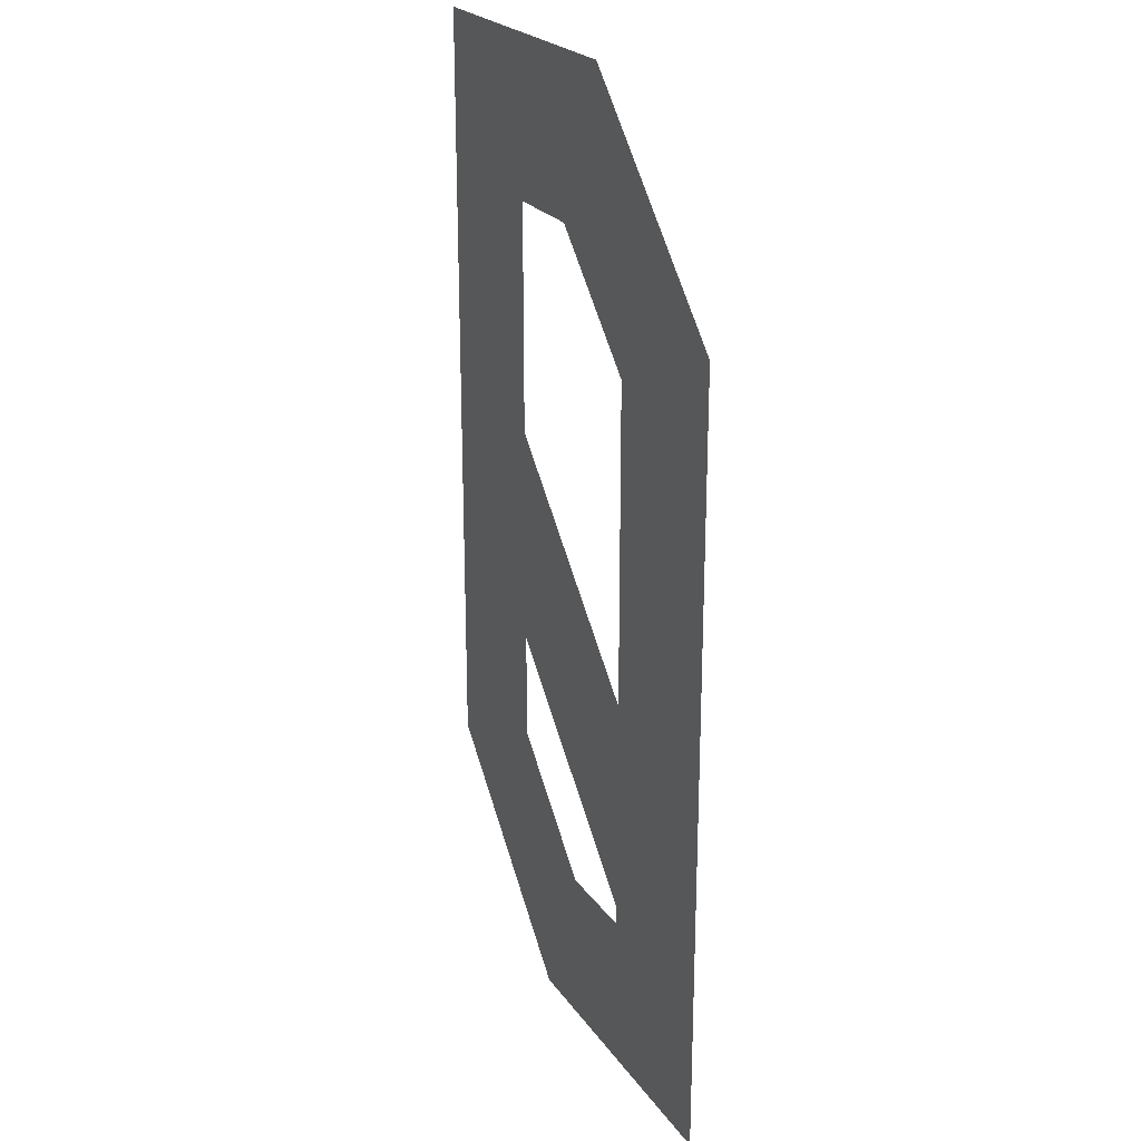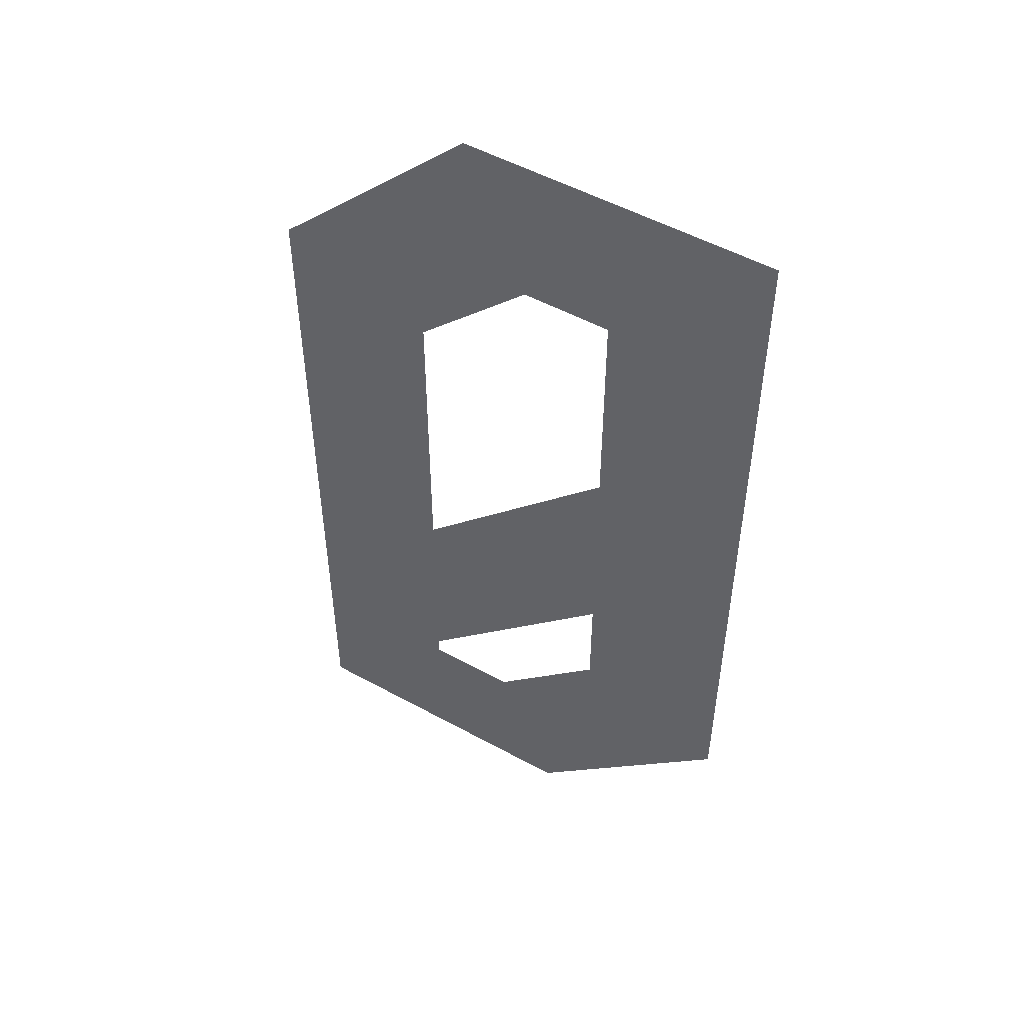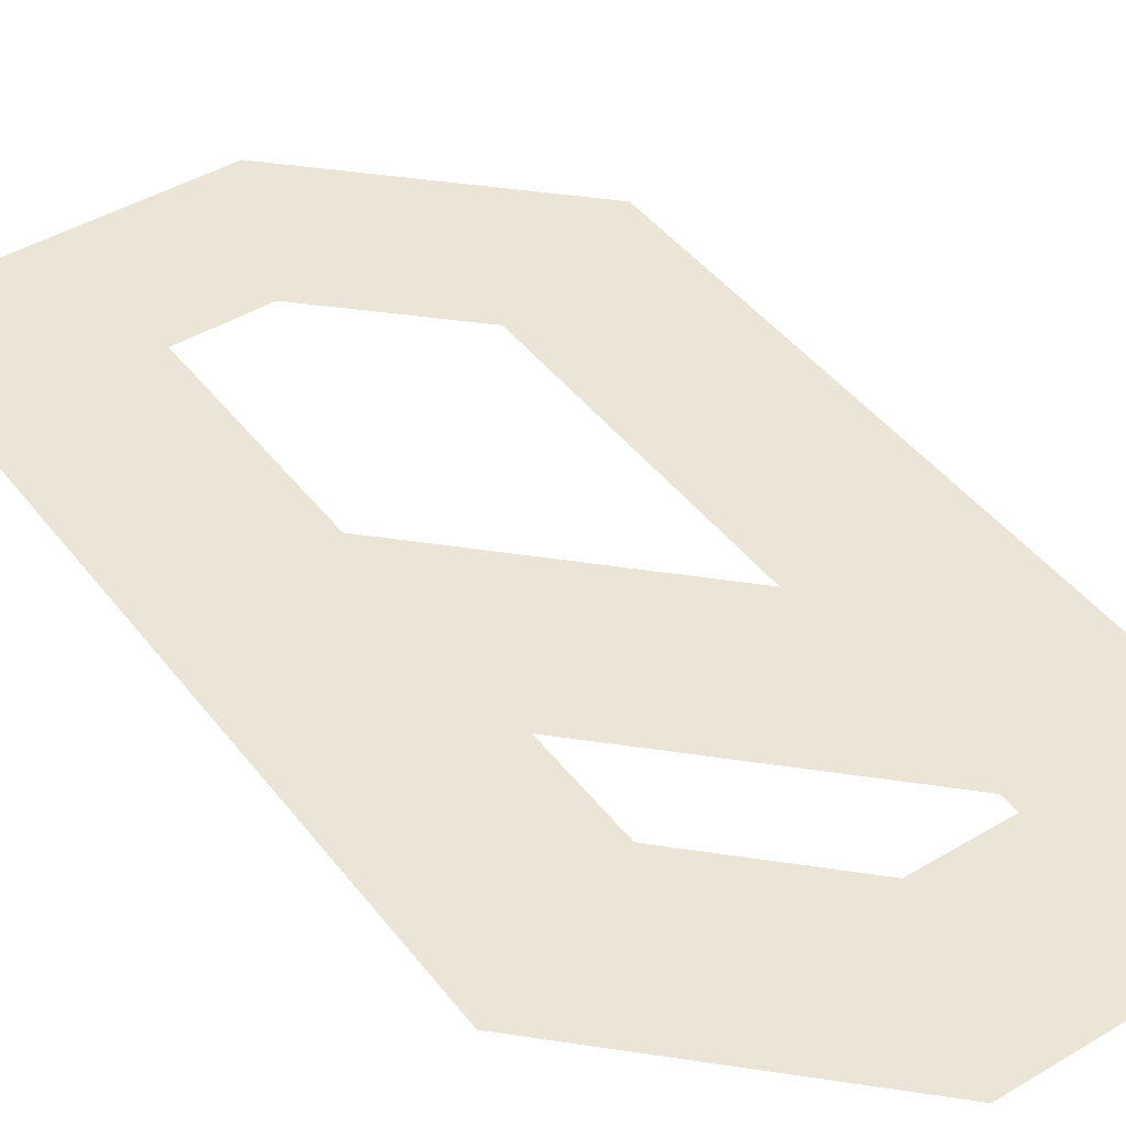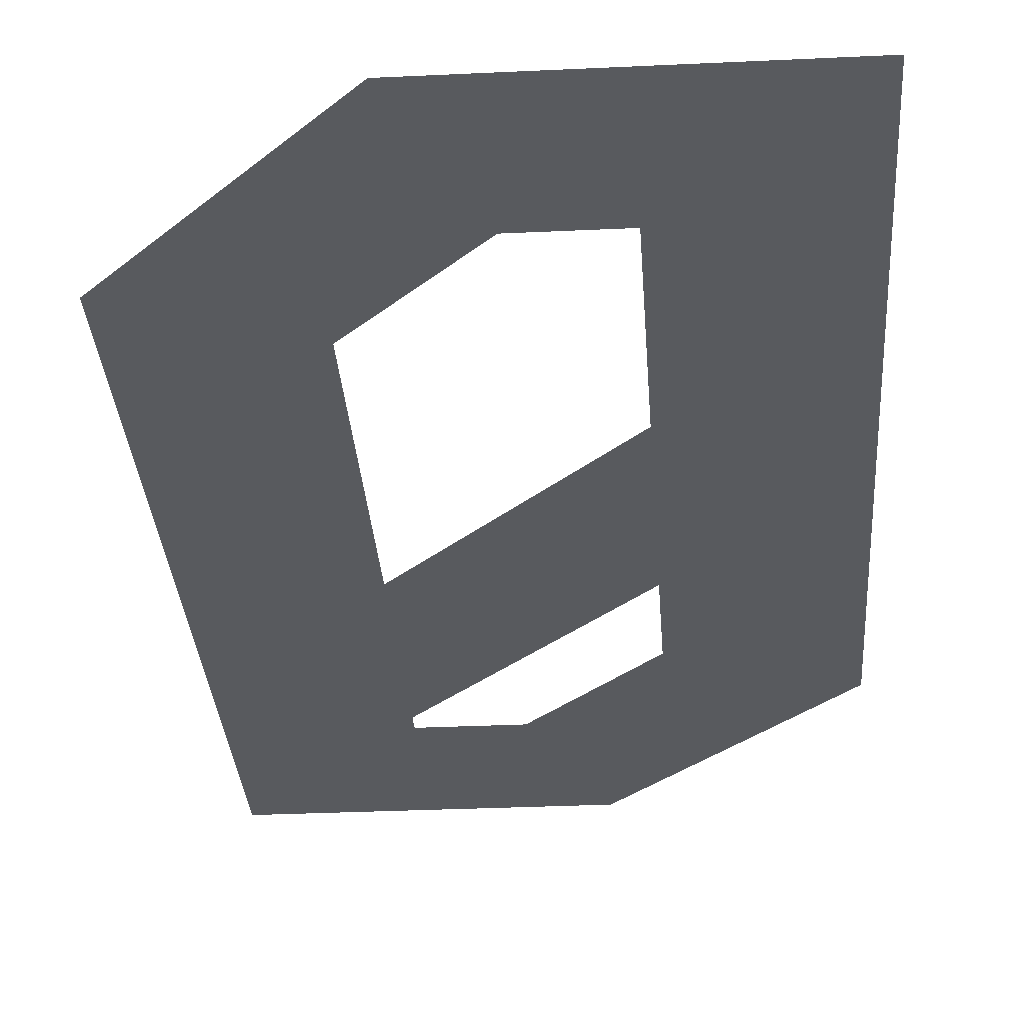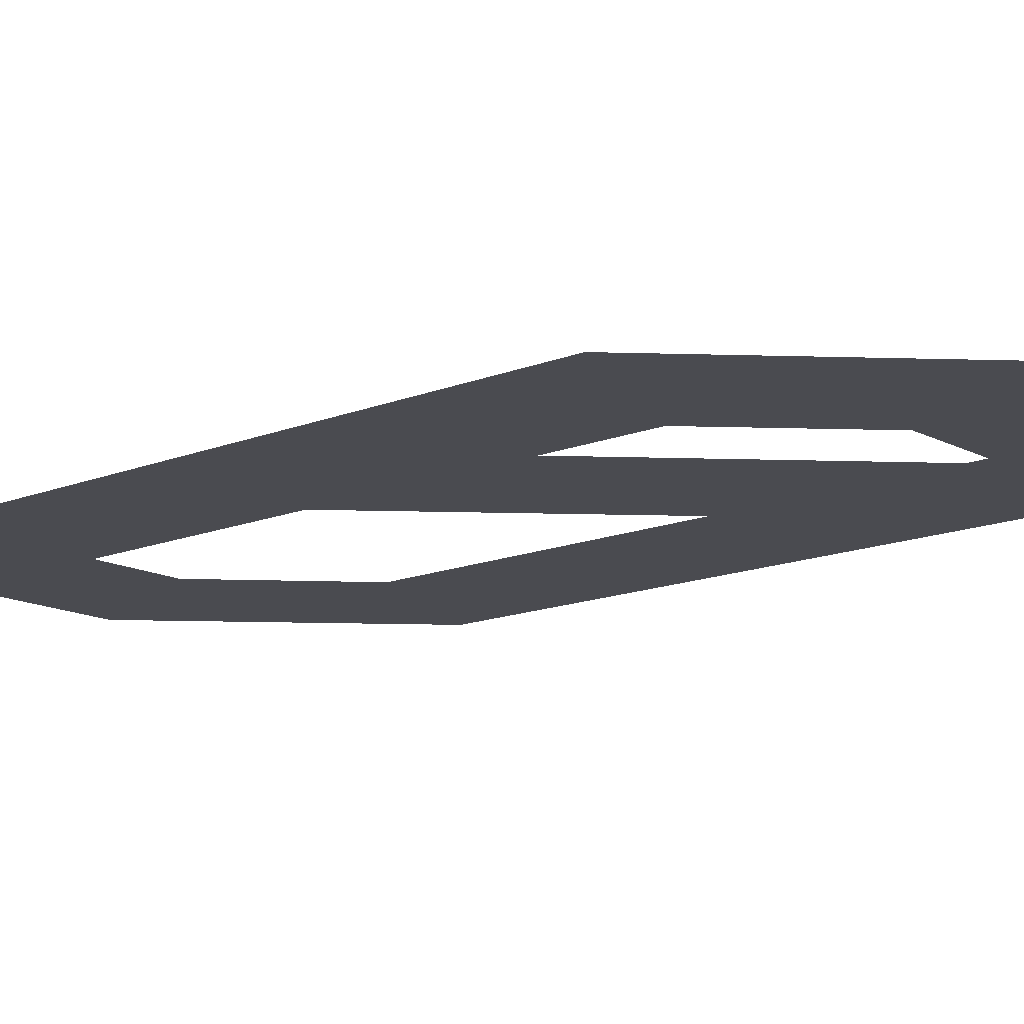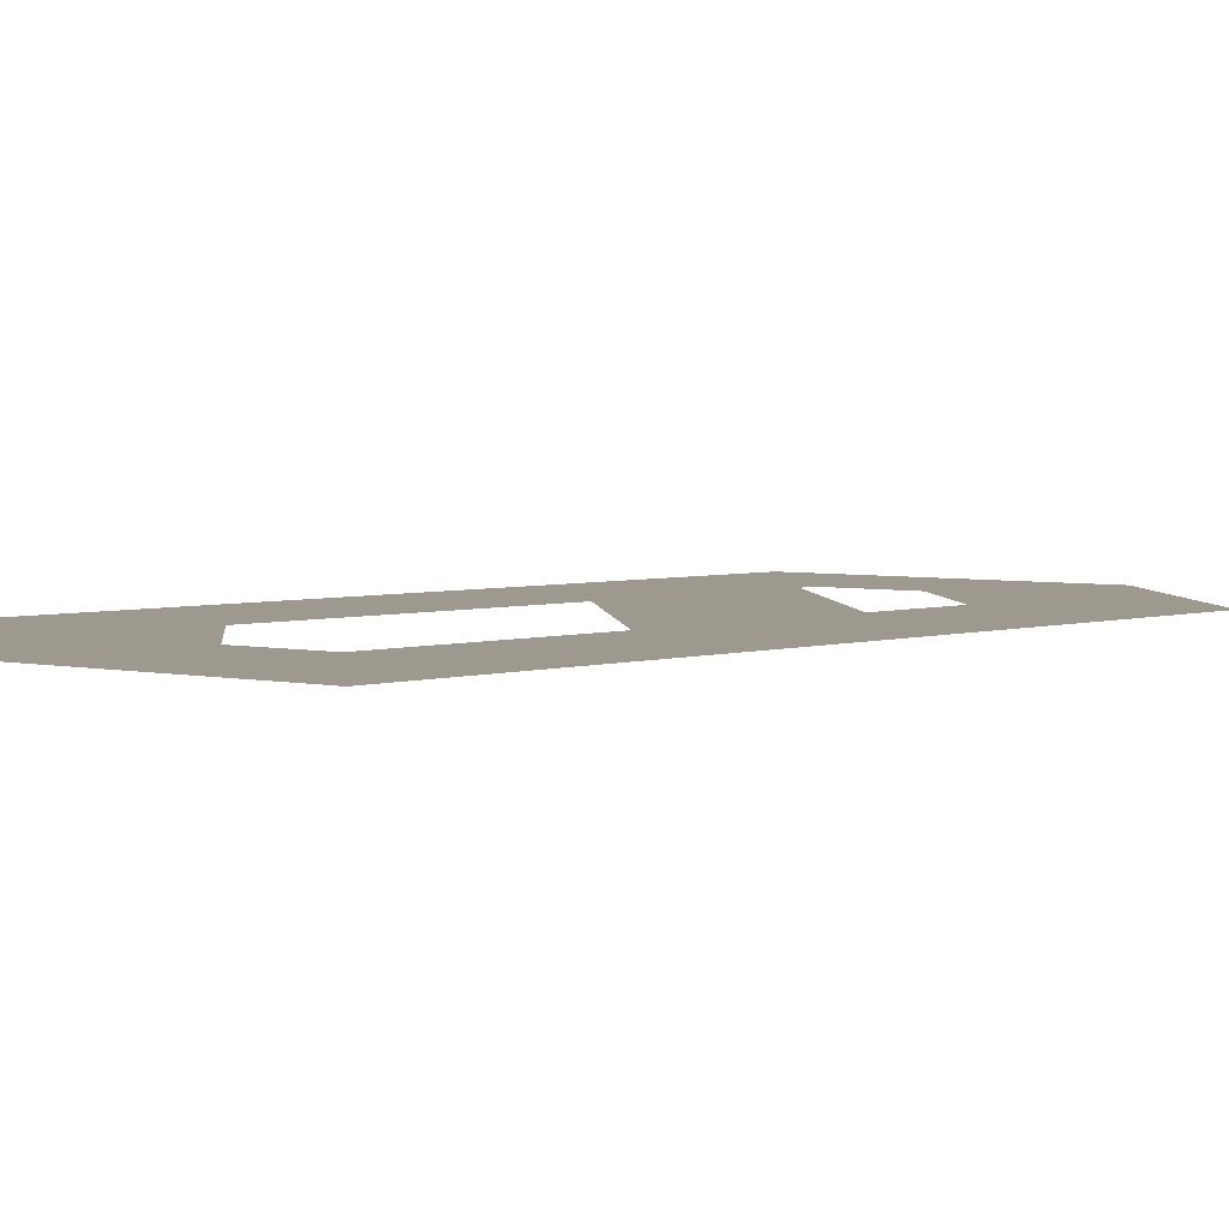
<metadata>
{"format":"obj","ext":"obj","renderer":"f3d","projection":"perspective","resolution":1024,"background":"white","views":[{"elev":23.2,"azim":64.1,"up":"+Y"},{"elev":51.7,"azim":-149.2,"up":"+Y"},{"elev":44.2,"azim":-34.9,"up":"+Z"},{"elev":-31.0,"azim":-176.1,"up":"+Z"},{"elev":-14.4,"azim":-48.7,"up":"+Z"},{"elev":3.4,"azim":-139.8,"up":"+Z"}]}
</metadata>
<code>
v 0 -1.139 0
v 0.2289 -0.2289 -0
v -0 -0 -0
v 0.453 -0 -0
v 0.3591 -0.2289 -0
v 0.7587 -0.3037 -0
v 0.2289 -0.5651 -0
v 0.5298 -0.3964 -0
v 0.7587 -1.443 -0
v 0.5298 -0.866 -0
v 0.2289 -0.888 -0
v 0.5298 -1.187 -0
v 0.2289 -1.047 -0
v 0.3962 -1.214 -0
v 0.3038 -1.443 -0
v 0.5298 -1.214 -0
f 1 2 3
f 2 4 3
f 2 5 4
f 5 6 4
f 1 7 2
f 8 6 5
f 8 9 6
f 10 9 8
f 1 11 7
f 11 10 7
f 11 12 10
f 12 9 10
f 1 13 11
f 1 14 13
f 15 14 1
f 16 9 12
f 15 16 14
f 15 9 16

</code>
